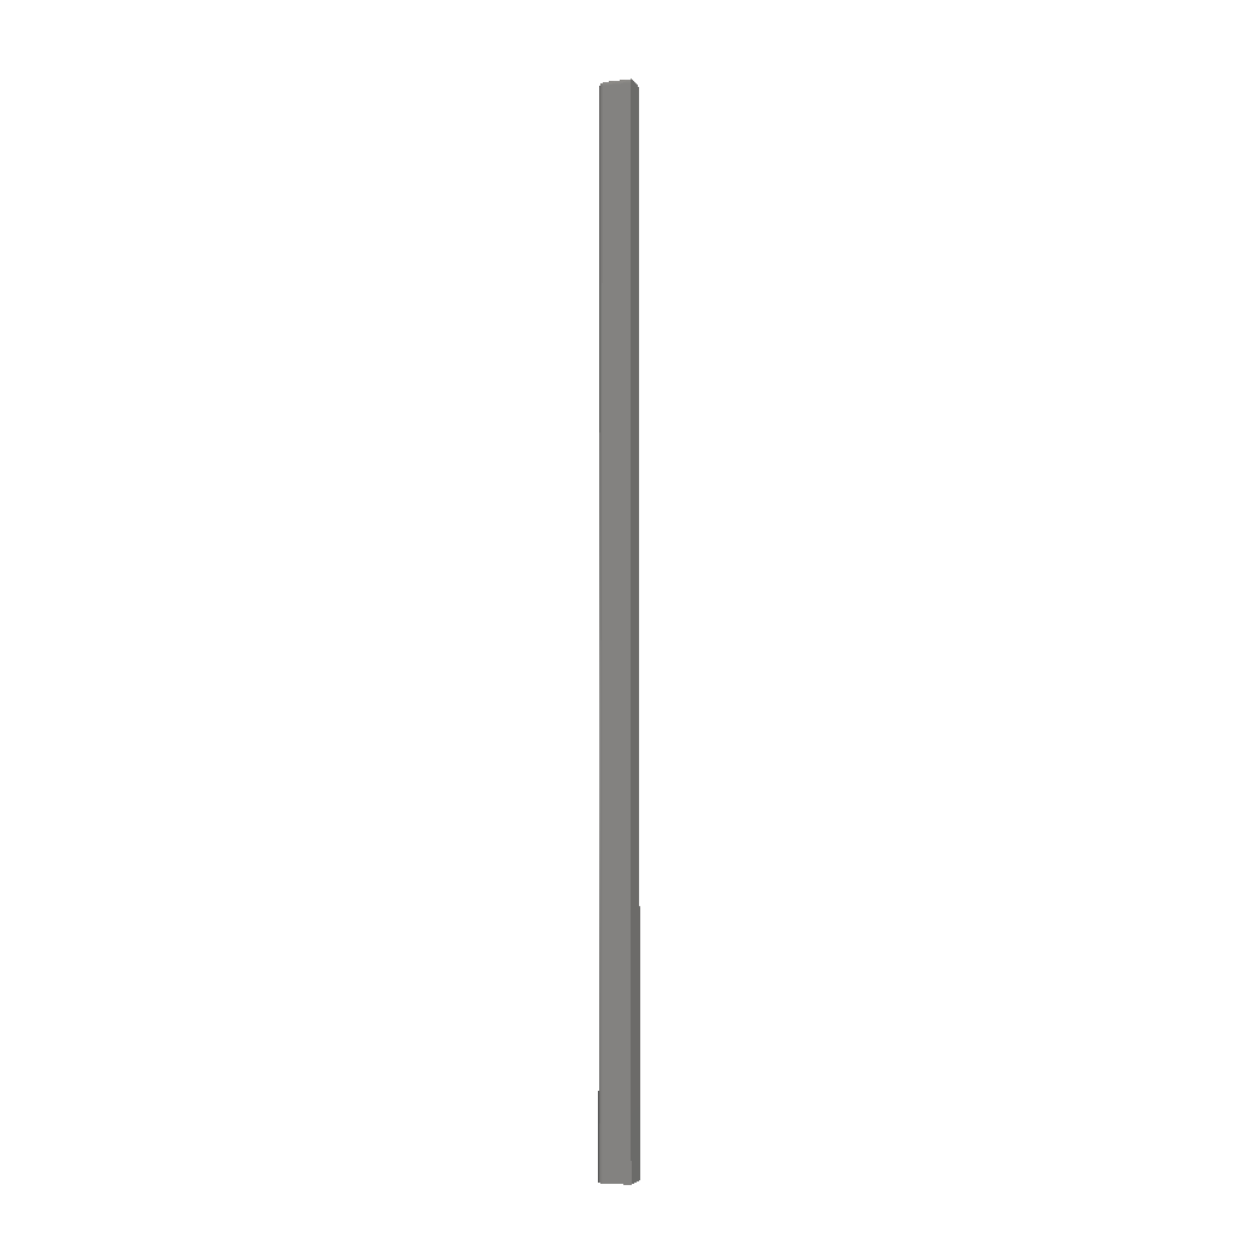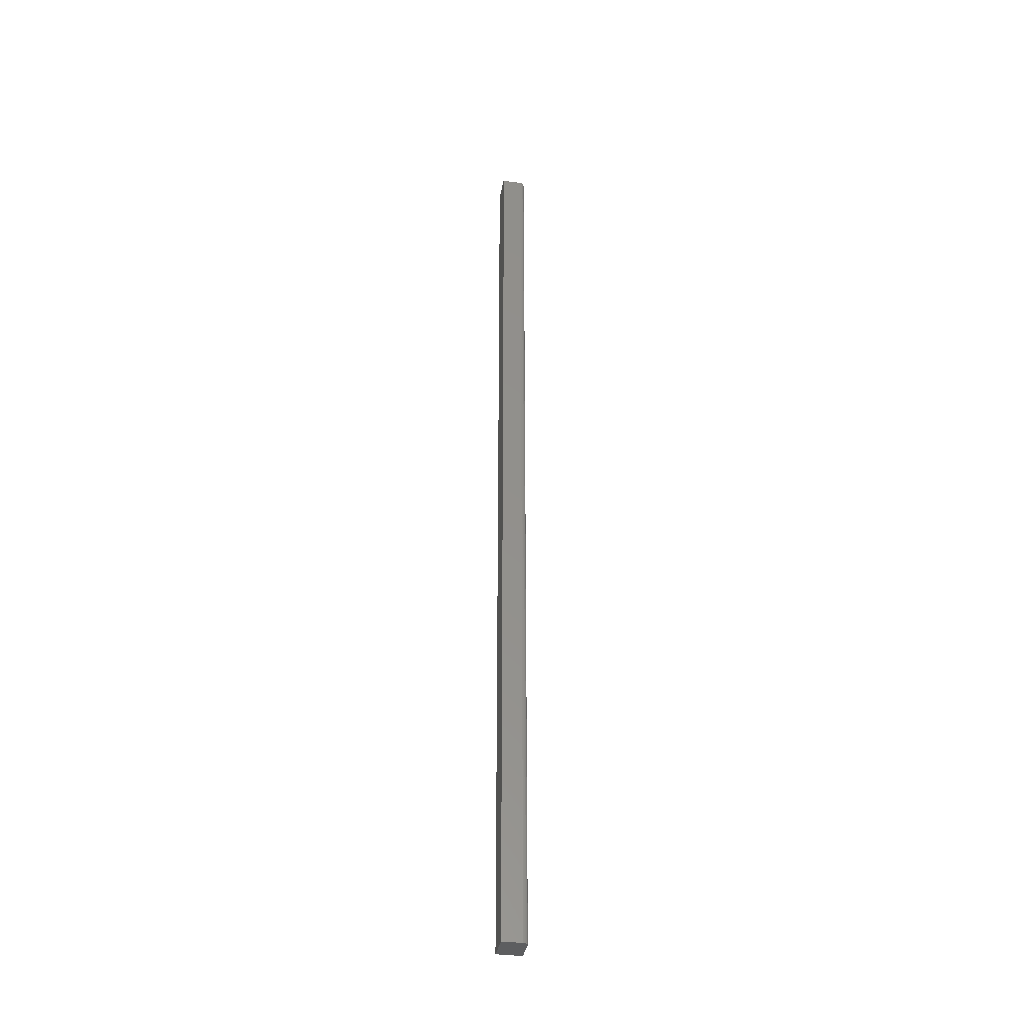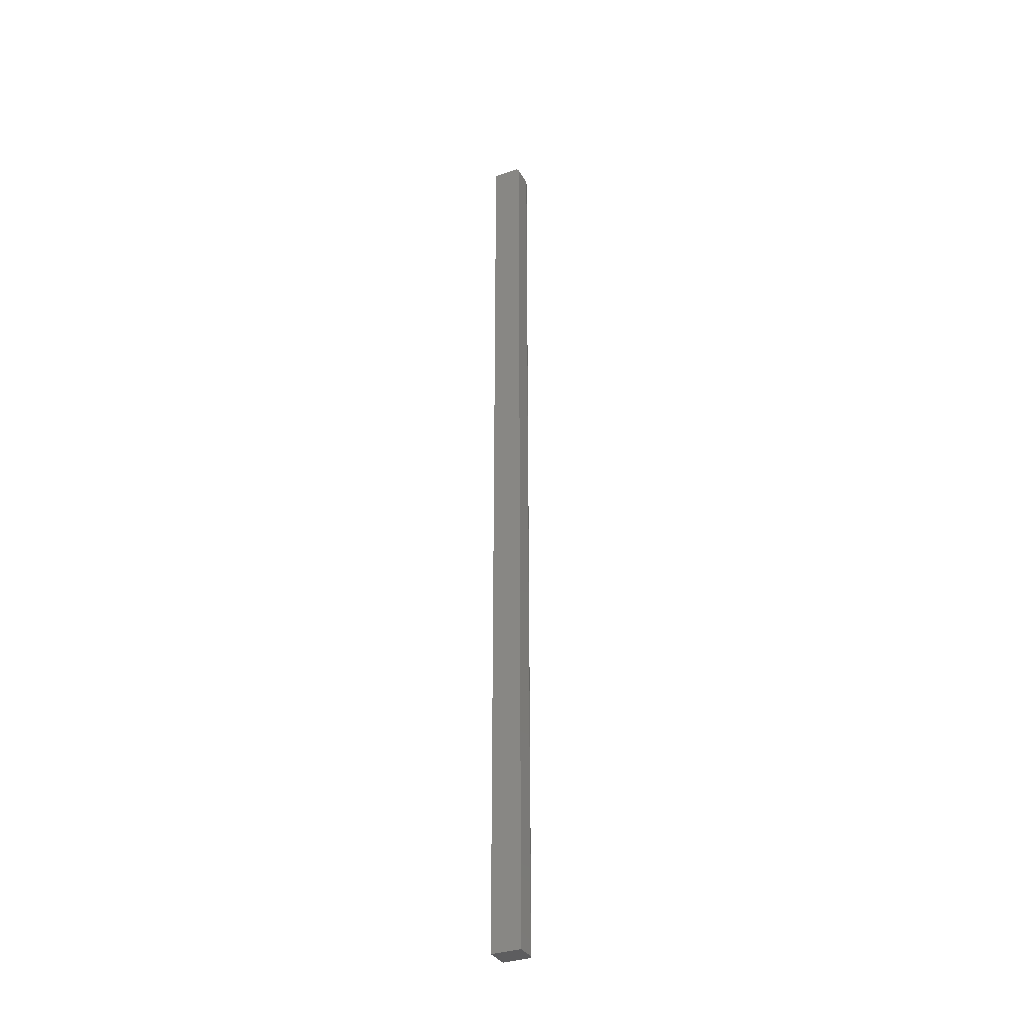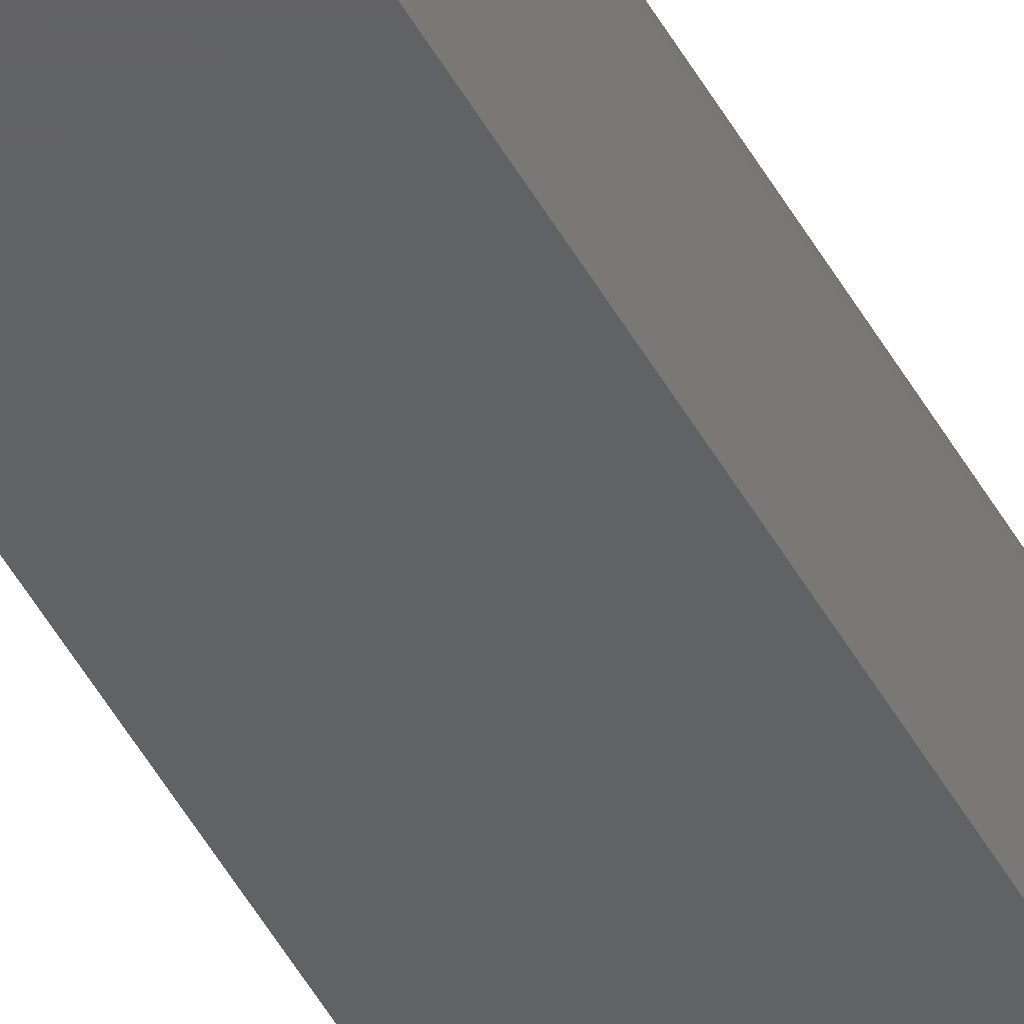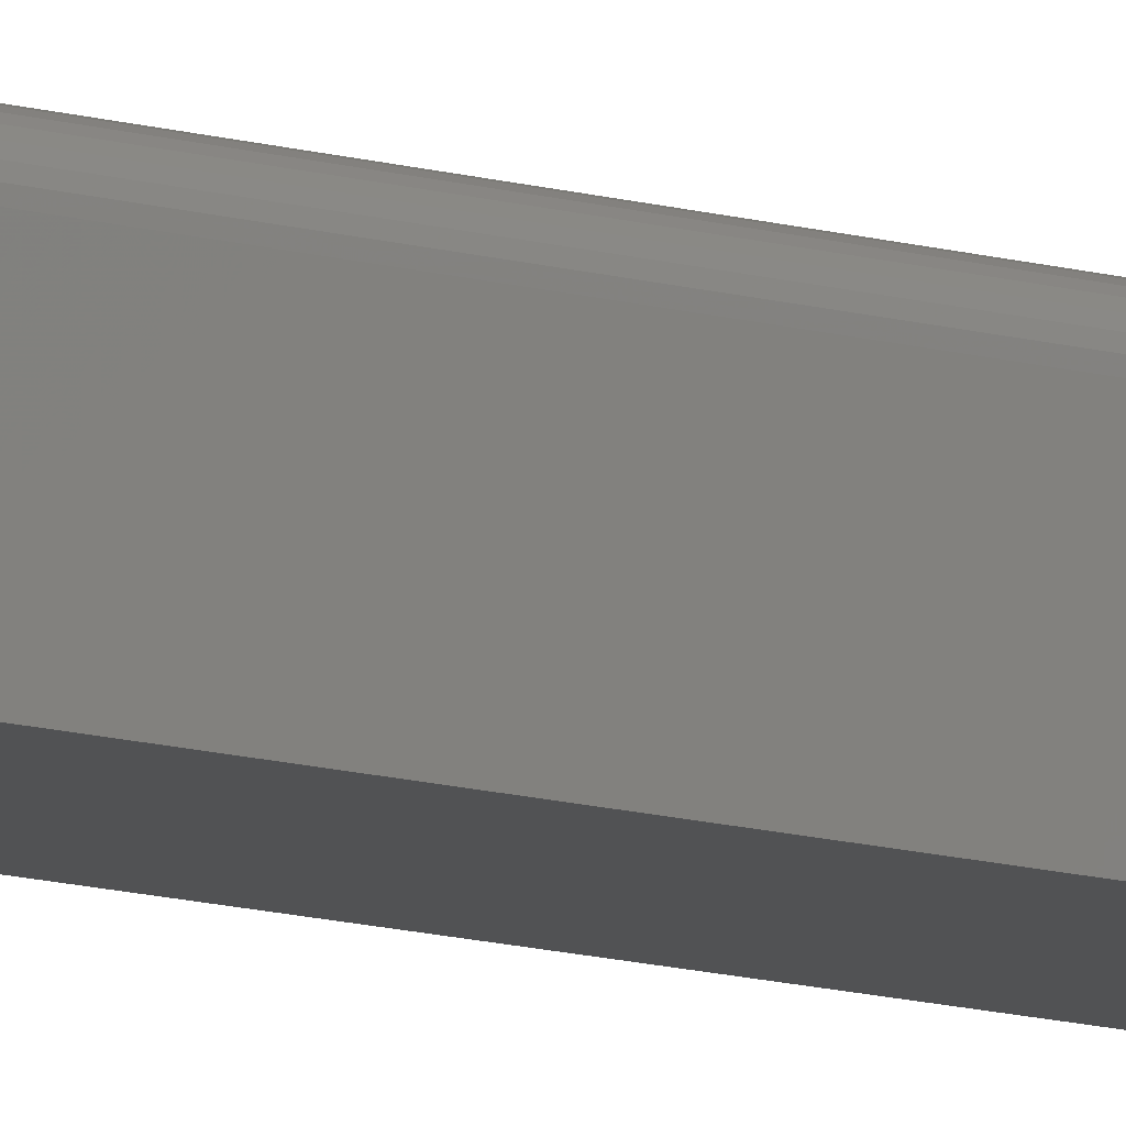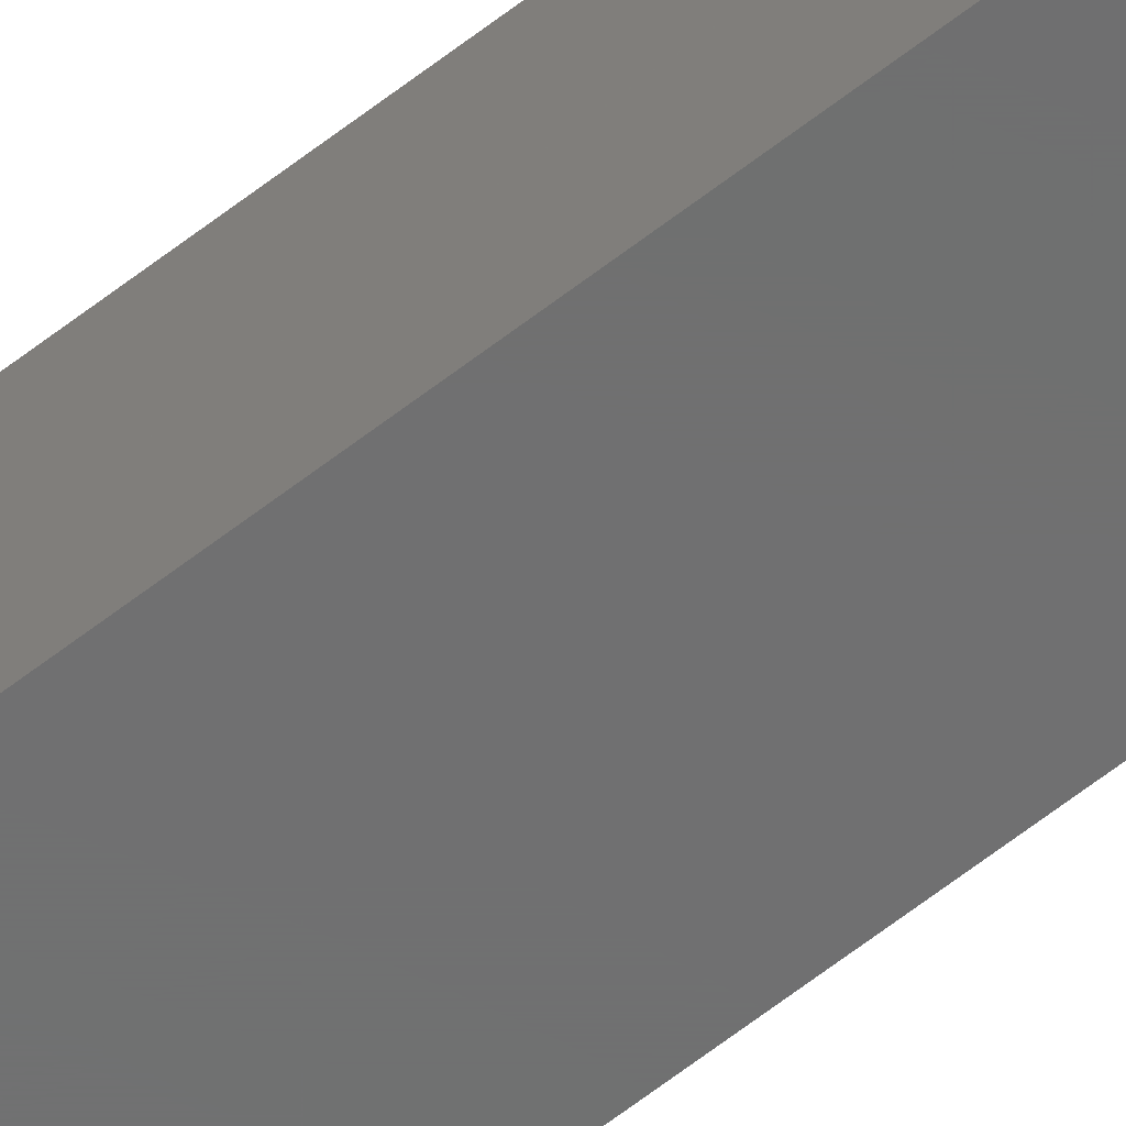
<metadata>
{"format":"stl","ext":"stl","renderer":"f3d","projection":"perspective","resolution":1024,"background":"white","views":[{"elev":-5.8,"azim":-162.4,"up":"+Z"},{"elev":-35.6,"azim":80.3,"up":"+Z"},{"elev":-33.5,"azim":26.2,"up":"+Z"},{"elev":-43.0,"azim":25.6,"up":"+Y"},{"elev":-8.2,"azim":44.2,"up":"+Y"},{"elev":-59.1,"azim":-50.6,"up":"+Y"}]}
</metadata>
<code>
# stl→obj: 87 verts, 170 faces
v 0.01612 1.681e-16 0.7422
v -0.02344 1.657e-16 0.7422
v 0.01612 -0.0001501 0.7437
v -0.02344 -0.0001501 0.7437
v 0.01612 -0.0005947 0.7452
v -0.02344 -0.0005947 0.7452
v 0.01612 -0.001317 0.7465
v -0.02344 -0.001317 0.7465
v 0.01612 -0.002288 0.7477
v -0.02344 -0.002288 0.7477
v 0.01612 -0.003472 0.7487
v -0.02344 -0.003472 0.7487
v 0.01612 -0.004823 0.7494
v -0.02344 -0.004823 0.7494
v 0.01612 -0.006288 0.7498
v -0.02344 -0.006288 0.7498
v 0.01612 -0.007812 0.75
v -0.02344 -0.007812 0.75
v -0.02344 0 -0.75
v 0.01612 2.47e-18 -0.75
v 0.01612 -0.03906 0.75
v -0.02344 -0.03906 0.75
v 0.02393 -0.03906 -0.75
v 0.02393 -0.007812 -0.75
v 0.02393 -0.03906 0.7422
v 0.02393 -0.007812 0.7422
v -0.02344 -0.03906 -0.75
v 0.02378 -0.03906 0.7437
v 0.02334 -0.03906 0.7452
v 0.02261 -0.03906 0.7465
v 0.02164 -0.03906 0.7477
v 0.02046 -0.03906 0.7487
v 0.01911 -0.03906 0.7494
v 0.01764 -0.03906 0.7498
v 0.01764 -0.0001501 -0.75
v 0.01911 -0.0005947 -0.75
v 0.02046 -0.001317 -0.75
v 0.02164 -0.002288 -0.75
v 0.02261 -0.003472 -0.75
v 0.02334 -0.004823 -0.75
v 0.02378 -0.006288 -0.75
v 0.01764 -0.0001501 0.7422
v 0.01911 -0.0005947 0.7422
v 0.02046 -0.001317 0.7422
v 0.02164 -0.002288 0.7422
v 0.02261 -0.003472 0.7422
v 0.02334 -0.004823 0.7422
v 0.02378 -0.006288 0.7422
v 0.01764 -0.007812 0.7498
v 0.01911 -0.007812 0.7494
v 0.02046 -0.007812 0.7487
v 0.02164 -0.007812 0.7477
v 0.02261 -0.007812 0.7465
v 0.02334 -0.007812 0.7452
v 0.02378 -0.007812 0.7437
v 0.01764 -0.0002973 0.7437
v 0.02164 -0.002394 0.7433
v 0.02046 -0.001441 0.7435
v 0.01911 -0.0007334 0.7436
v 0.02334 -0.005327 0.7438
v 0.02261 -0.004204 0.7446
v 0.02164 -0.002709 0.7443
v 0.02046 -0.001811 0.7447
v 0.01911 -0.001144 0.7449
v 0.01764 -0.0007334 0.7451
v 0.02334 -0.006152 0.7447
v 0.02261 -0.005401 0.7458
v 0.02164 -0.003219 0.7453
v 0.02164 -0.003906 0.7461
v 0.02046 -0.002411 0.7458
v 0.02046 -0.003219 0.7468
v 0.01911 -0.001811 0.7462
v 0.01911 -0.002709 0.7473
v 0.01764 -0.001441 0.7464
v 0.01764 -0.002394 0.7476
v 0.02164 -0.004743 0.7468
v 0.02046 -0.004204 0.7476
v 0.01911 -0.003802 0.7482
v 0.01764 -0.003556 0.7486
v 0.02164 -0.005698 0.7473
v 0.02046 -0.005327 0.7482
v 0.01911 -0.00505 0.7489
v 0.01764 -0.00488 0.7493
v 0.01764 -0.006318 0.7497
v 0.01911 -0.006404 0.7493
v 0.02046 -0.006545 0.7486
v 0.02164 -0.006735 0.7476
f 1 2 3
f 3 2 4
f 3 4 5
f 5 4 6
f 5 6 7
f 7 6 8
f 7 8 9
f 9 8 10
f 9 10 11
f 11 10 12
f 11 12 13
f 13 12 14
f 13 14 15
f 15 14 16
f 15 16 17
f 17 16 18
f 19 2 20
f 20 2 1
f 21 17 22
f 22 17 18
f 23 24 25
f 25 24 26
f 25 27 23
f 28 29 30
f 28 30 31
f 28 31 32
f 28 32 33
f 28 33 34
f 28 34 21
f 22 27 25
f 22 25 28
f 22 28 21
f 20 27 19
f 35 36 37
f 35 37 38
f 35 38 39
f 35 39 40
f 35 40 41
f 35 41 24
f 23 27 20
f 23 20 35
f 23 35 24
f 20 1 35
f 35 1 42
f 35 42 36
f 36 42 43
f 36 43 37
f 37 43 44
f 37 44 38
f 38 44 45
f 38 45 39
f 39 45 46
f 39 46 40
f 40 46 47
f 40 47 41
f 41 47 48
f 41 48 24
f 24 48 26
f 17 21 49
f 49 21 34
f 49 34 50
f 50 34 33
f 50 33 51
f 51 33 32
f 51 32 52
f 52 32 31
f 52 31 53
f 53 31 30
f 53 30 54
f 54 30 29
f 54 29 55
f 55 29 28
f 55 28 26
f 26 28 25
f 1 56 42
f 1 3 56
f 57 46 45
f 45 44 57
f 57 44 58
f 44 43 58
f 58 43 59
f 43 42 59
f 59 42 56
f 60 48 47
f 47 46 60
f 60 46 61
f 46 57 61
f 61 57 62
f 57 58 62
f 62 58 63
f 58 59 63
f 63 59 64
f 59 56 64
f 64 56 65
f 56 3 65
f 65 3 5
f 26 48 55
f 48 60 55
f 55 60 66
f 60 61 66
f 66 61 67
f 61 68 67
f 67 68 69
f 68 70 69
f 69 70 71
f 70 72 71
f 71 72 73
f 72 74 73
f 73 74 75
f 74 7 75
f 75 7 9
f 76 67 69
f 69 71 76
f 76 71 77
f 71 73 77
f 77 73 78
f 73 75 78
f 78 75 79
f 75 9 79
f 79 9 11
f 54 55 66
f 66 67 54
f 54 67 53
f 67 76 53
f 53 76 80
f 76 77 80
f 80 77 81
f 77 78 81
f 81 78 82
f 78 79 82
f 82 79 83
f 79 11 83
f 83 11 13
f 15 17 84
f 84 17 49
f 84 49 85
f 85 49 50
f 85 50 86
f 86 50 51
f 86 51 87
f 87 51 52
f 87 52 53
f 5 7 65
f 65 7 74
f 65 74 64
f 64 74 72
f 64 72 63
f 63 72 70
f 63 70 62
f 62 70 68
f 62 68 61
f 13 15 83
f 83 15 84
f 83 84 82
f 82 84 85
f 82 85 81
f 81 85 86
f 81 86 80
f 80 86 87
f 80 87 53
f 2 8 4
f 8 6 4
f 12 22 18
f 12 18 16
f 12 16 14
f 27 22 12
f 27 12 10
f 27 10 8
f 27 8 2
f 27 2 19

</code>
